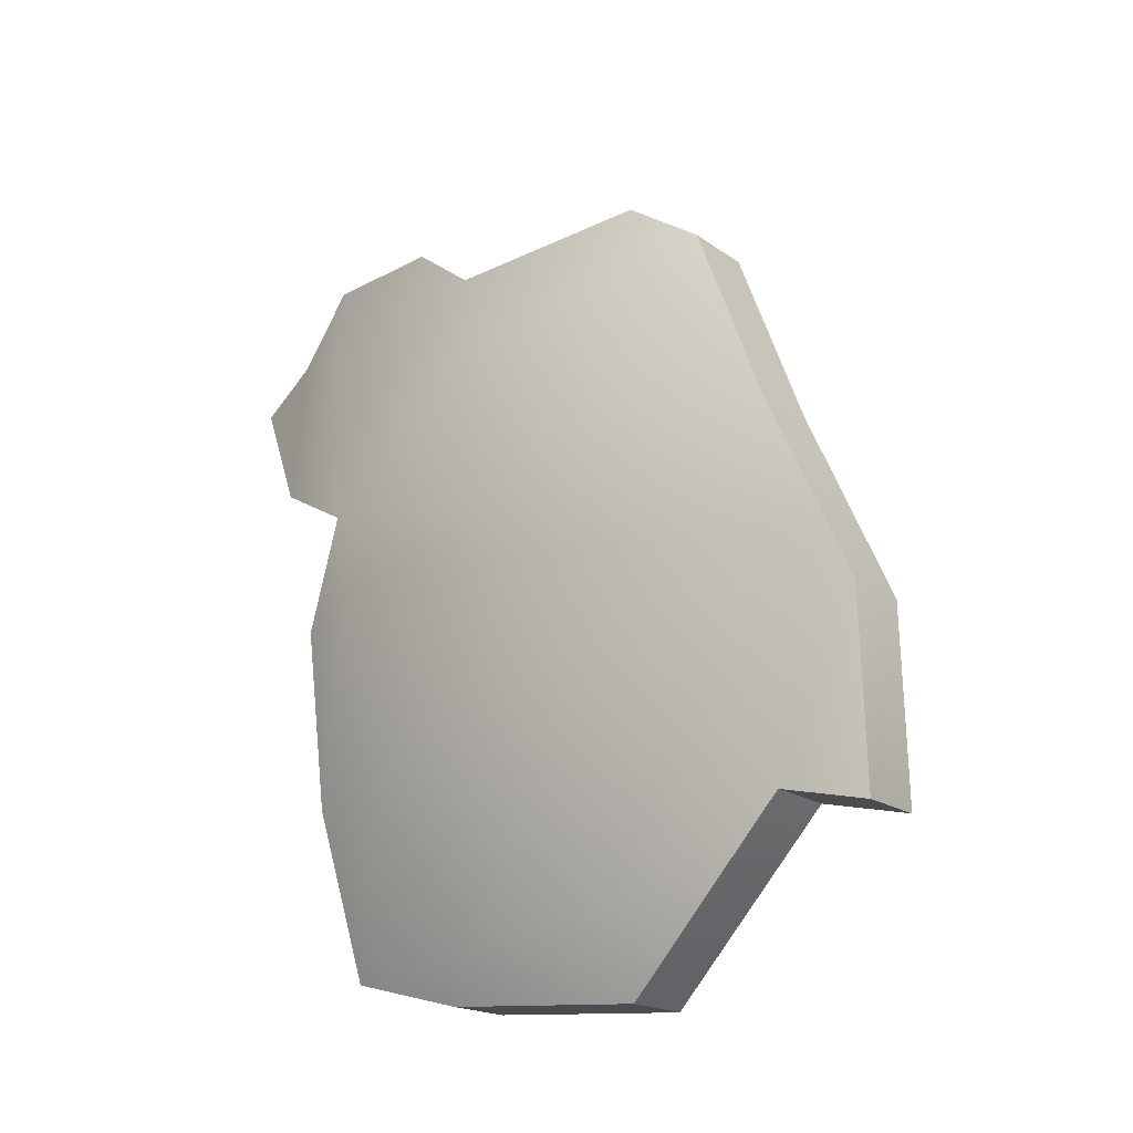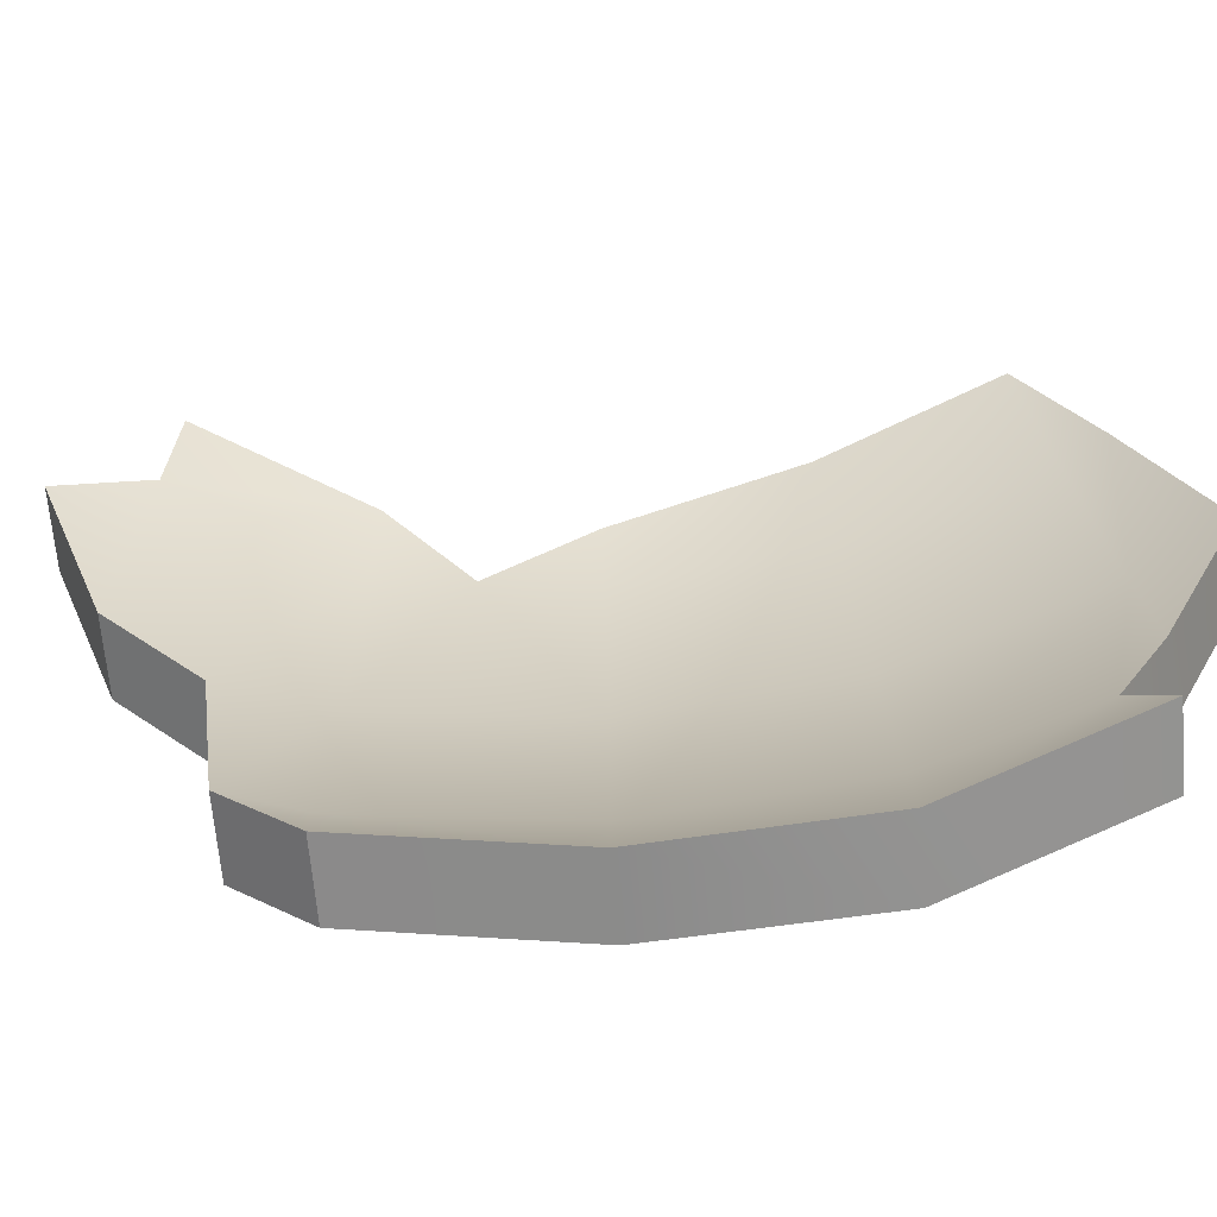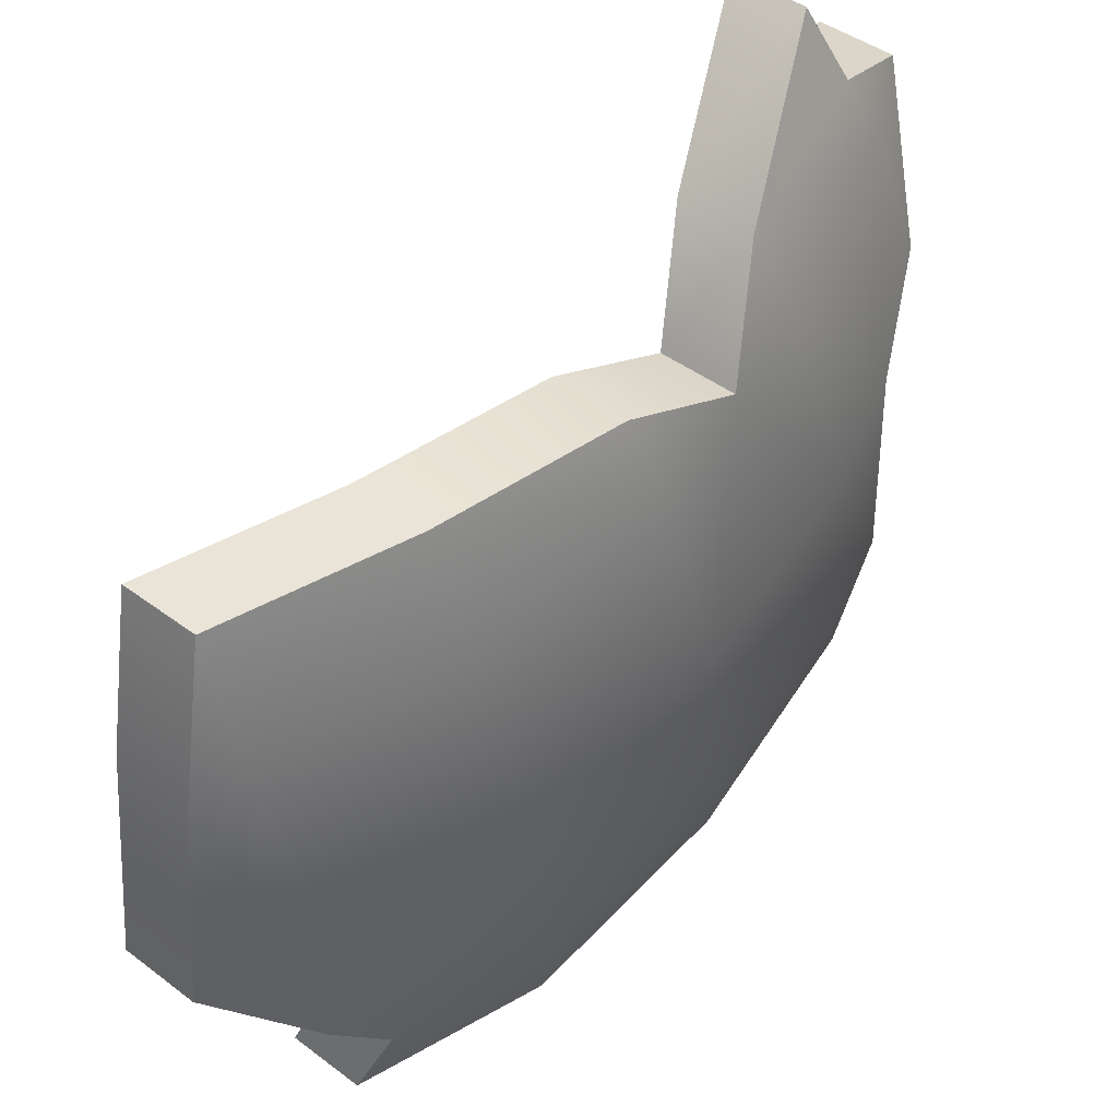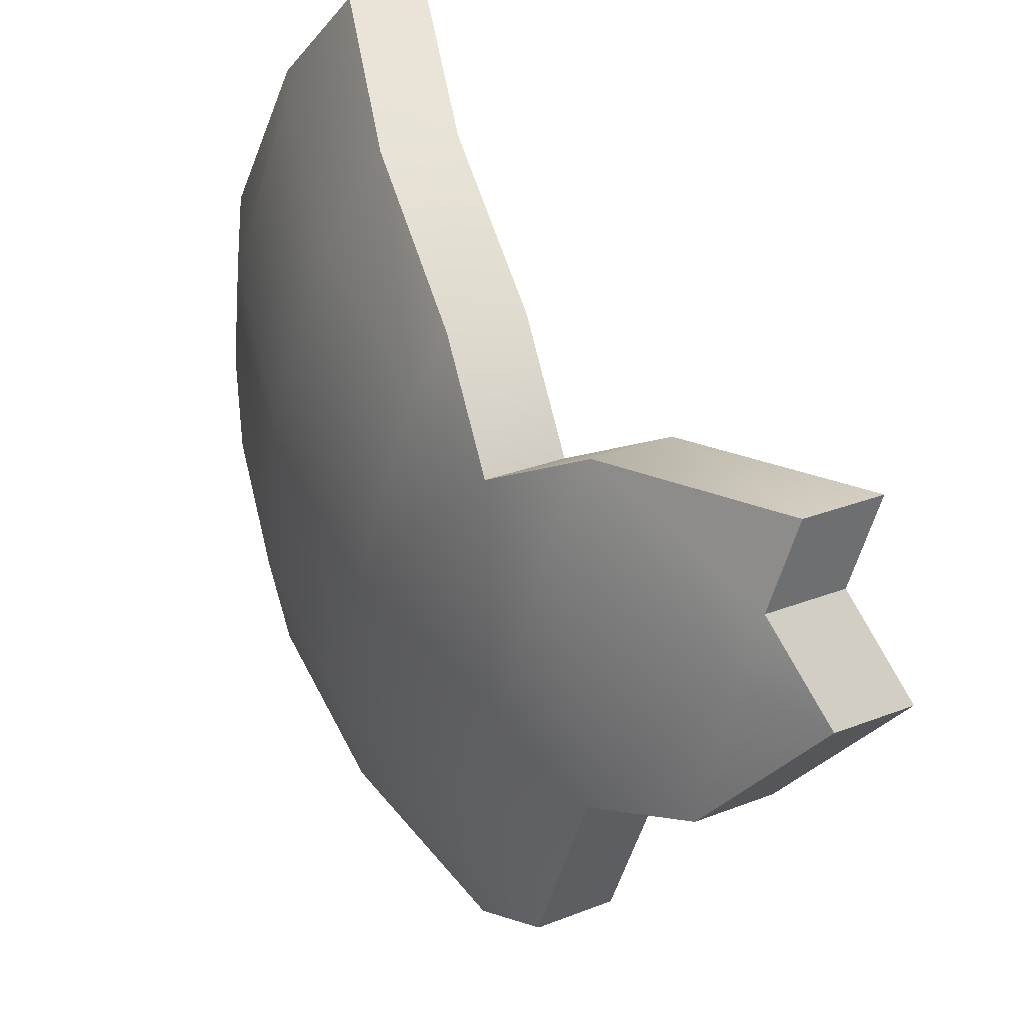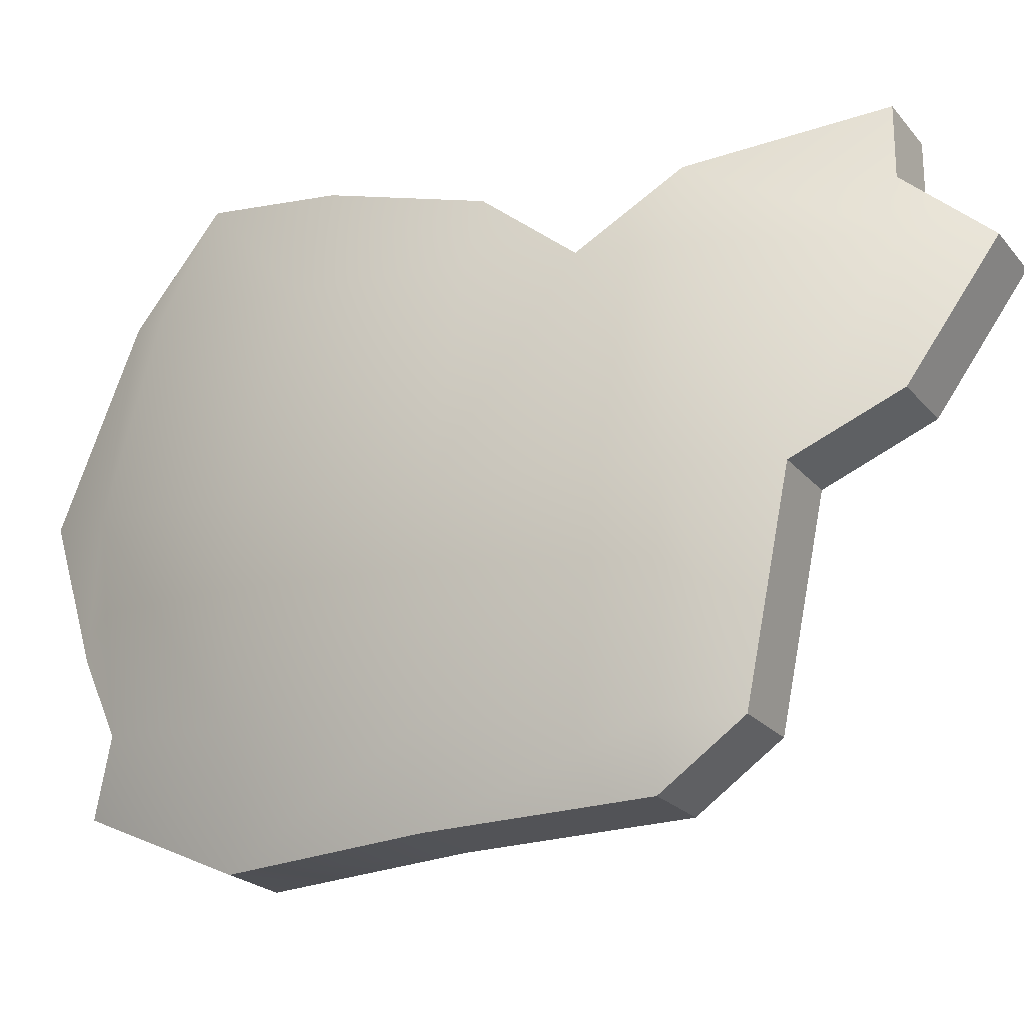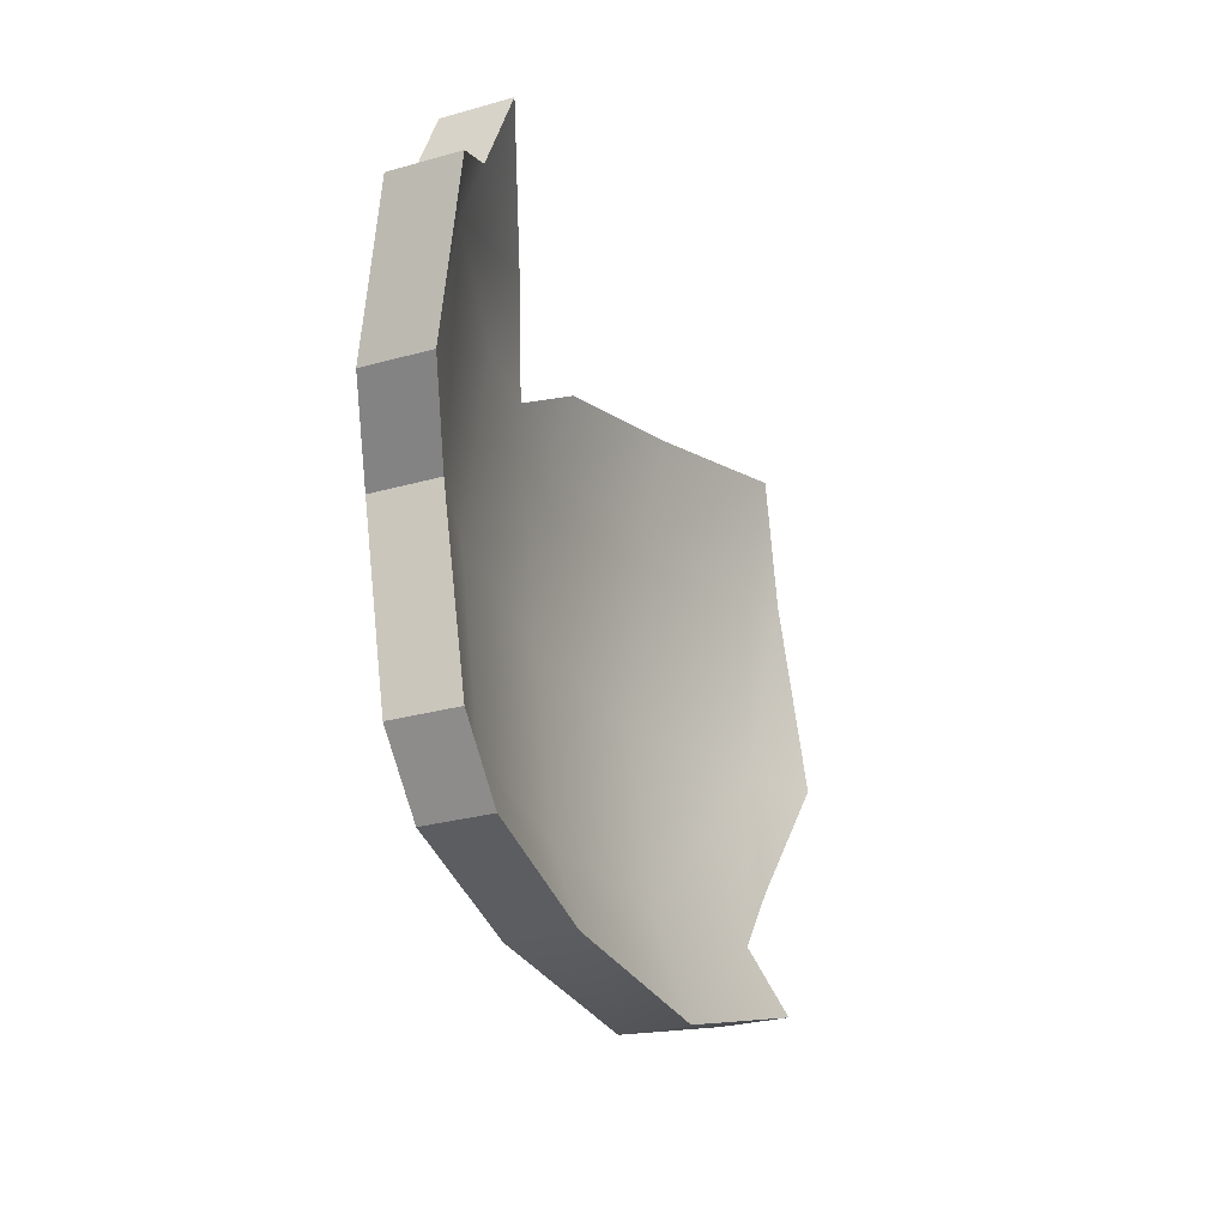
<metadata>
{"format":"obj","ext":"obj","renderer":"f3d","projection":"perspective","resolution":1024,"background":"white","views":[{"elev":-47.9,"azim":-62.0,"up":"+Z"},{"elev":-77.3,"azim":71.5,"up":"+Y"},{"elev":60.4,"azim":-163.0,"up":"+Y"},{"elev":50.8,"azim":-52.6,"up":"+Y"},{"elev":-8.2,"azim":-85.0,"up":"+Y"},{"elev":57.6,"azim":-10.9,"up":"+Z"}]}
</metadata>
<code>
o Pala_.011_Sphere.014
v -0.947 0.3923 0
v -0.9288 0.3923 -0.1847
v -0.986 0.2 -0.1961
v -1.005 0 -0.2
v -0.8749 0.3923 -0.3624
v -0.9288 0.2 -0.3847
v -0.947 0 -0.3922
v -0.7874 0.3923 -0.5261
v -0.8359 0.2 -0.5585
v -0.8523 0 -0.5695
v -0.6696 0.3923 -0.6696
v -0.7109 0.2 -0.7109
v -0.904 0.3923 -0.2664
v -0.9174 0.4475 0
v -0.9391 0.3923 0.07987
v -0.9876 0.2583 0
v -0.996 0.2 -0.09468
v -1.012 0 -0.1282
v -0.6263 0.5068 -0.6263
v -0.744 0.49 -0.4971
v -0.8442 0.4544 -0.3497
v -0.8892 0.4677 -0.1769
v -0.8792 0.5191 -1.6e-05
v -0.9389 -0.08914 -0.3889
v -0.8423 -0.1217 -0.5628
v -0.9993 -0.06239 -0.1988
v -0.7199 0.07001 -0.7199
v -0.6415 0.2 -0.7677
v -0.7564 0 -0.6863
v -0.6344 0.3923 -0.6985
v -0.7296 -0.07294 -0.7076
v -0.8631 0.3775 -0.1561
v -0.9203 0.1852 -0.1674
v -0.9397 -0.01478 -0.1713
v -0.8813 0.3775 0.02868
v -0.8092 0.3775 -0.3337
v -0.8631 0.1852 -0.356
v -0.8813 -0.01478 -0.3636
v -0.8384 0.3775 -0.2377
v -0.7217 0.3775 -0.4974
v -0.7702 0.1852 -0.5298
v -0.7866 -0.01478 -0.5408
v -0.604 0.3775 -0.6409
v -0.6452 0.1852 -0.6822
v -0.8518 0.4328 0.02868
v -0.8735 0.3775 0.1085
v -0.922 0.2435 0.02868
v -0.9303 0.1852 -0.066
v -0.9467 -0.01478 -0.09954
v -0.5607 0.492 -0.5976
v -0.6783 0.4752 -0.4684
v -0.7785 0.4396 -0.321
v -0.8236 0.453 -0.1482
v -0.8135 0.5043 0.02866
v -0.8732 -0.1039 -0.3602
v -0.7766 -0.1364 -0.5341
v -0.9336 -0.07718 -0.1701
v -0.6543 0.05523 -0.6912
v -0.5759 0.1852 -0.7391
v -0.6907 -0.01478 -0.6576
v -0.5688 0.3775 -0.6698
v -0.664 -0.08772 -0.6789
v -0.9391 0.3923 0.07987
v -0.9391 0.3923 0.07987
v -0.9174 0.4475 0
v -0.9174 0.4475 0
v -0.9876 0.2583 0
v -0.9876 0.2583 0
v -0.996 0.2 -0.09468
v -0.996 0.2 -0.09468
v -0.8442 0.4544 -0.3497
v -0.744 0.49 -0.4971
v -0.8384 0.3775 -0.2377
v -0.8384 0.3775 -0.2377
v -0.7785 0.4396 -0.321
v -0.904 0.3923 -0.2664
v -0.904 0.3923 -0.2664
v -0.8792 0.5191 -1.6e-05
v -0.8792 0.5191 -1.6e-05
v -0.8892 0.4677 -0.1769
v -1.012 0 -0.1282
v -1.012 0 -0.1282
v -0.6263 0.5068 -0.6263
v -0.6263 0.5068 -0.6263
v -0.8423 -0.1217 -0.5628
v -0.9389 -0.08914 -0.3889
v -0.9993 -0.06239 -0.1988
v -0.9993 -0.06239 -0.1988
v -0.7564 0 -0.6863
v -0.7564 0 -0.6863
v -0.7296 -0.07294 -0.7076
v -0.7296 -0.07294 -0.7076
v -0.6415 0.2 -0.7677
v -0.6415 0.2 -0.7677
v -0.7199 0.07001 -0.7199
v -0.6344 0.3923 -0.6985
v -0.5607 0.492 -0.5976
v -0.5607 0.492 -0.5976
v -0.9467 -0.01478 -0.09954
v -0.9467 -0.01478 -0.09954
v -0.8735 0.3775 0.1085
v -0.8735 0.3775 0.1085
v -0.8518 0.4328 0.02868
v -0.8518 0.4328 0.02868
v -0.922 0.2435 0.02868
v -0.922 0.2435 0.02868
v -0.9303 0.1852 -0.066
v -0.9303 0.1852 -0.066
v -0.6783 0.4752 -0.4684
v -0.8236 0.453 -0.1482
v -0.8135 0.5043 0.02866
v -0.8135 0.5043 0.02866
v -0.7766 -0.1364 -0.5341
v -0.8732 -0.1039 -0.3602
v -0.9336 -0.07718 -0.1701
v -0.9336 -0.07718 -0.1701
v -0.6907 -0.01478 -0.6576
v -0.6907 -0.01478 -0.6576
v -0.664 -0.08772 -0.6789
v -0.664 -0.08772 -0.6789
v -0.5759 0.1852 -0.7391
v -0.5759 0.1852 -0.7391
v -0.6543 0.05523 -0.6912
v -0.5688 0.3775 -0.6698
f 4 3 6 7
f 6 5 8 9
f 7 6 9 10
f 9 8 11 12
f 63 65 1
f 67 63 1
f 69 67 1 2 3
f 81 69 3 4
f 8 72 83 11
f 5 71 72 8
f 71 5 76
f 2 80 76
f 3 2 76 6
f 1 65 80 2
f 85 86 7 10
f 87 81 4
f 89 91 85 10
f 86 87 4 7
f 93 95 12
f 12 11 96 93
f 10 9 12 89
f 11 83 96
f 34 38 37 33
f 37 41 40 36
f 38 42 41 37
f 41 44 43 40
f 101 35 103
f 105 35 101
f 107 33 32 35 105
f 100 34 33 107
f 40 43 98 109
f 36 40 109 75
f 75 73 36
f 32 73 110
f 33 37 73 32
f 35 32 110 103
f 113 42 38 114
f 115 34 100
f 117 42 113 119
f 114 38 34 115
f 121 44 123
f 44 121 124 43
f 42 117 44 41
f 43 124 98
f 92 120 56 25
f 70 108 106 68
f 94 122 58 27
f 21 52 51 20
f 30 61 59 28
f 77 74 52 21
f 20 51 97 84
f 82 99 48 17
f 27 58 118 90
f 22 53 39 13
f 25 56 55 24
f 19 50 61 30
f 24 55 116 88
f 66 104 111 78
f 26 57 49 18
f 64 102 45 14
f 79 112 53 22
f 29 60 62 31
f 16 47 46 15
f 65 23 80
f 110 54 103
f 37 36 73
f 76 5 6
f 12 95 89
f 117 123 44

</code>
